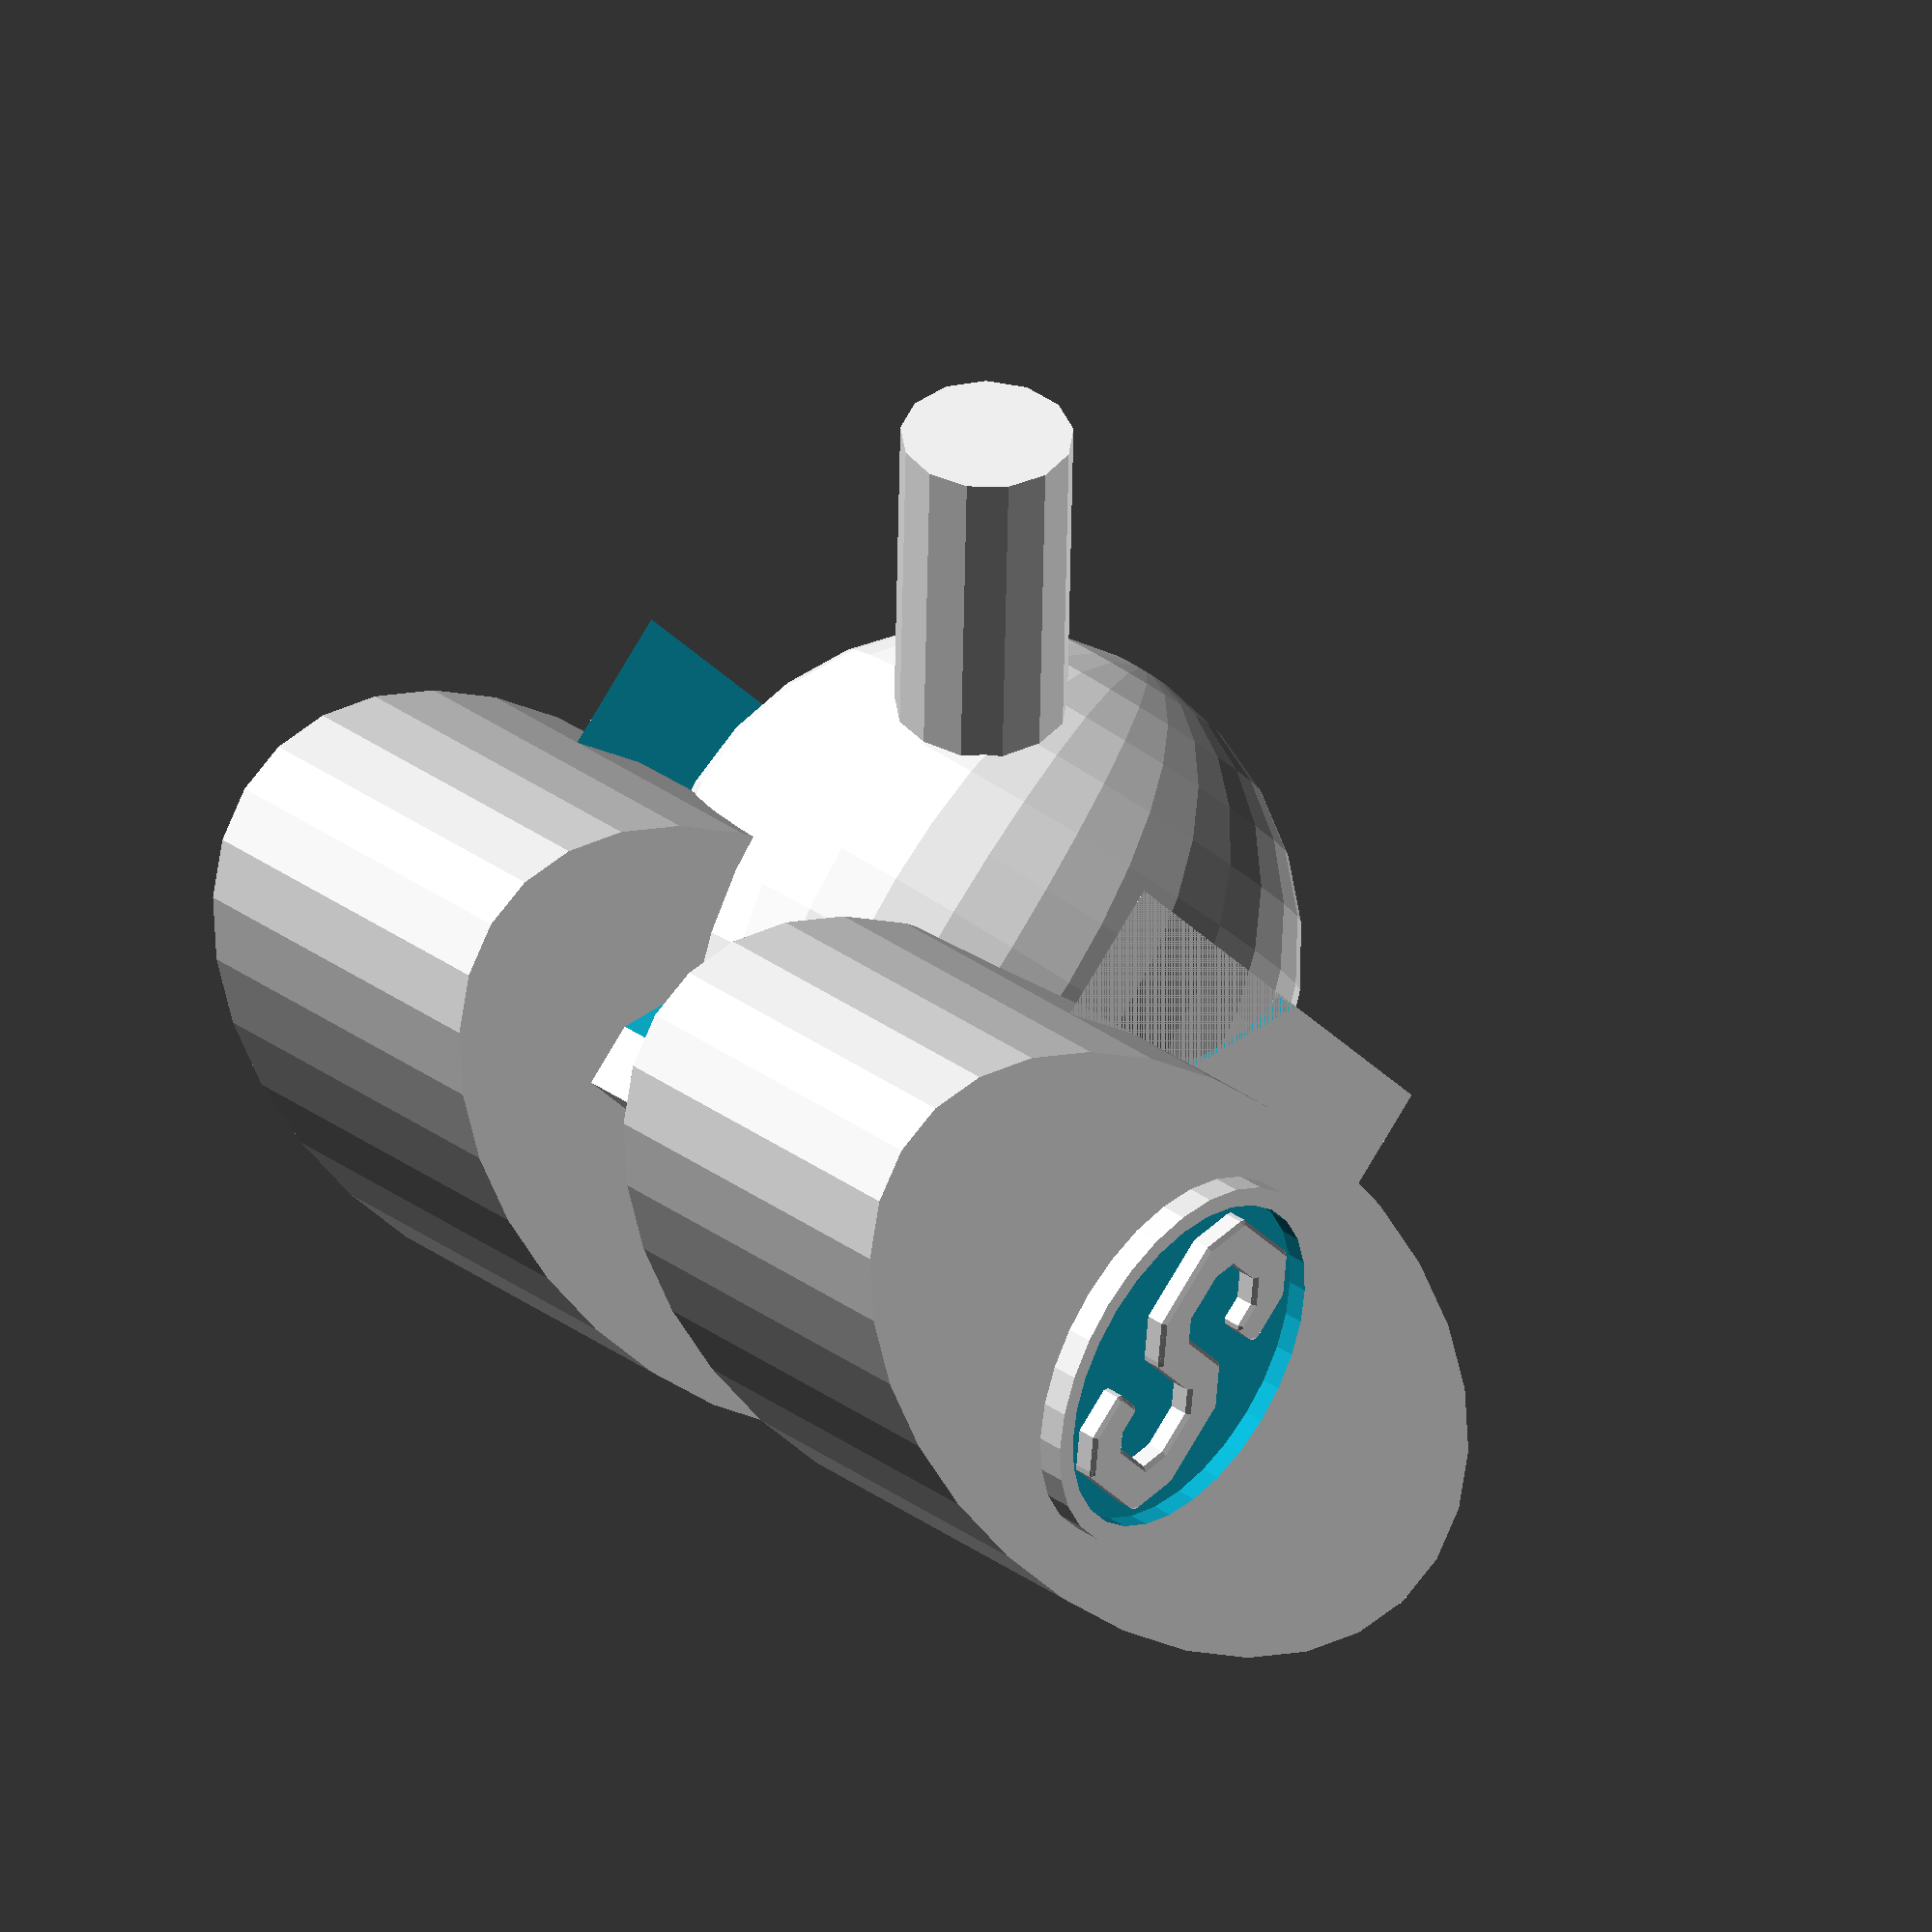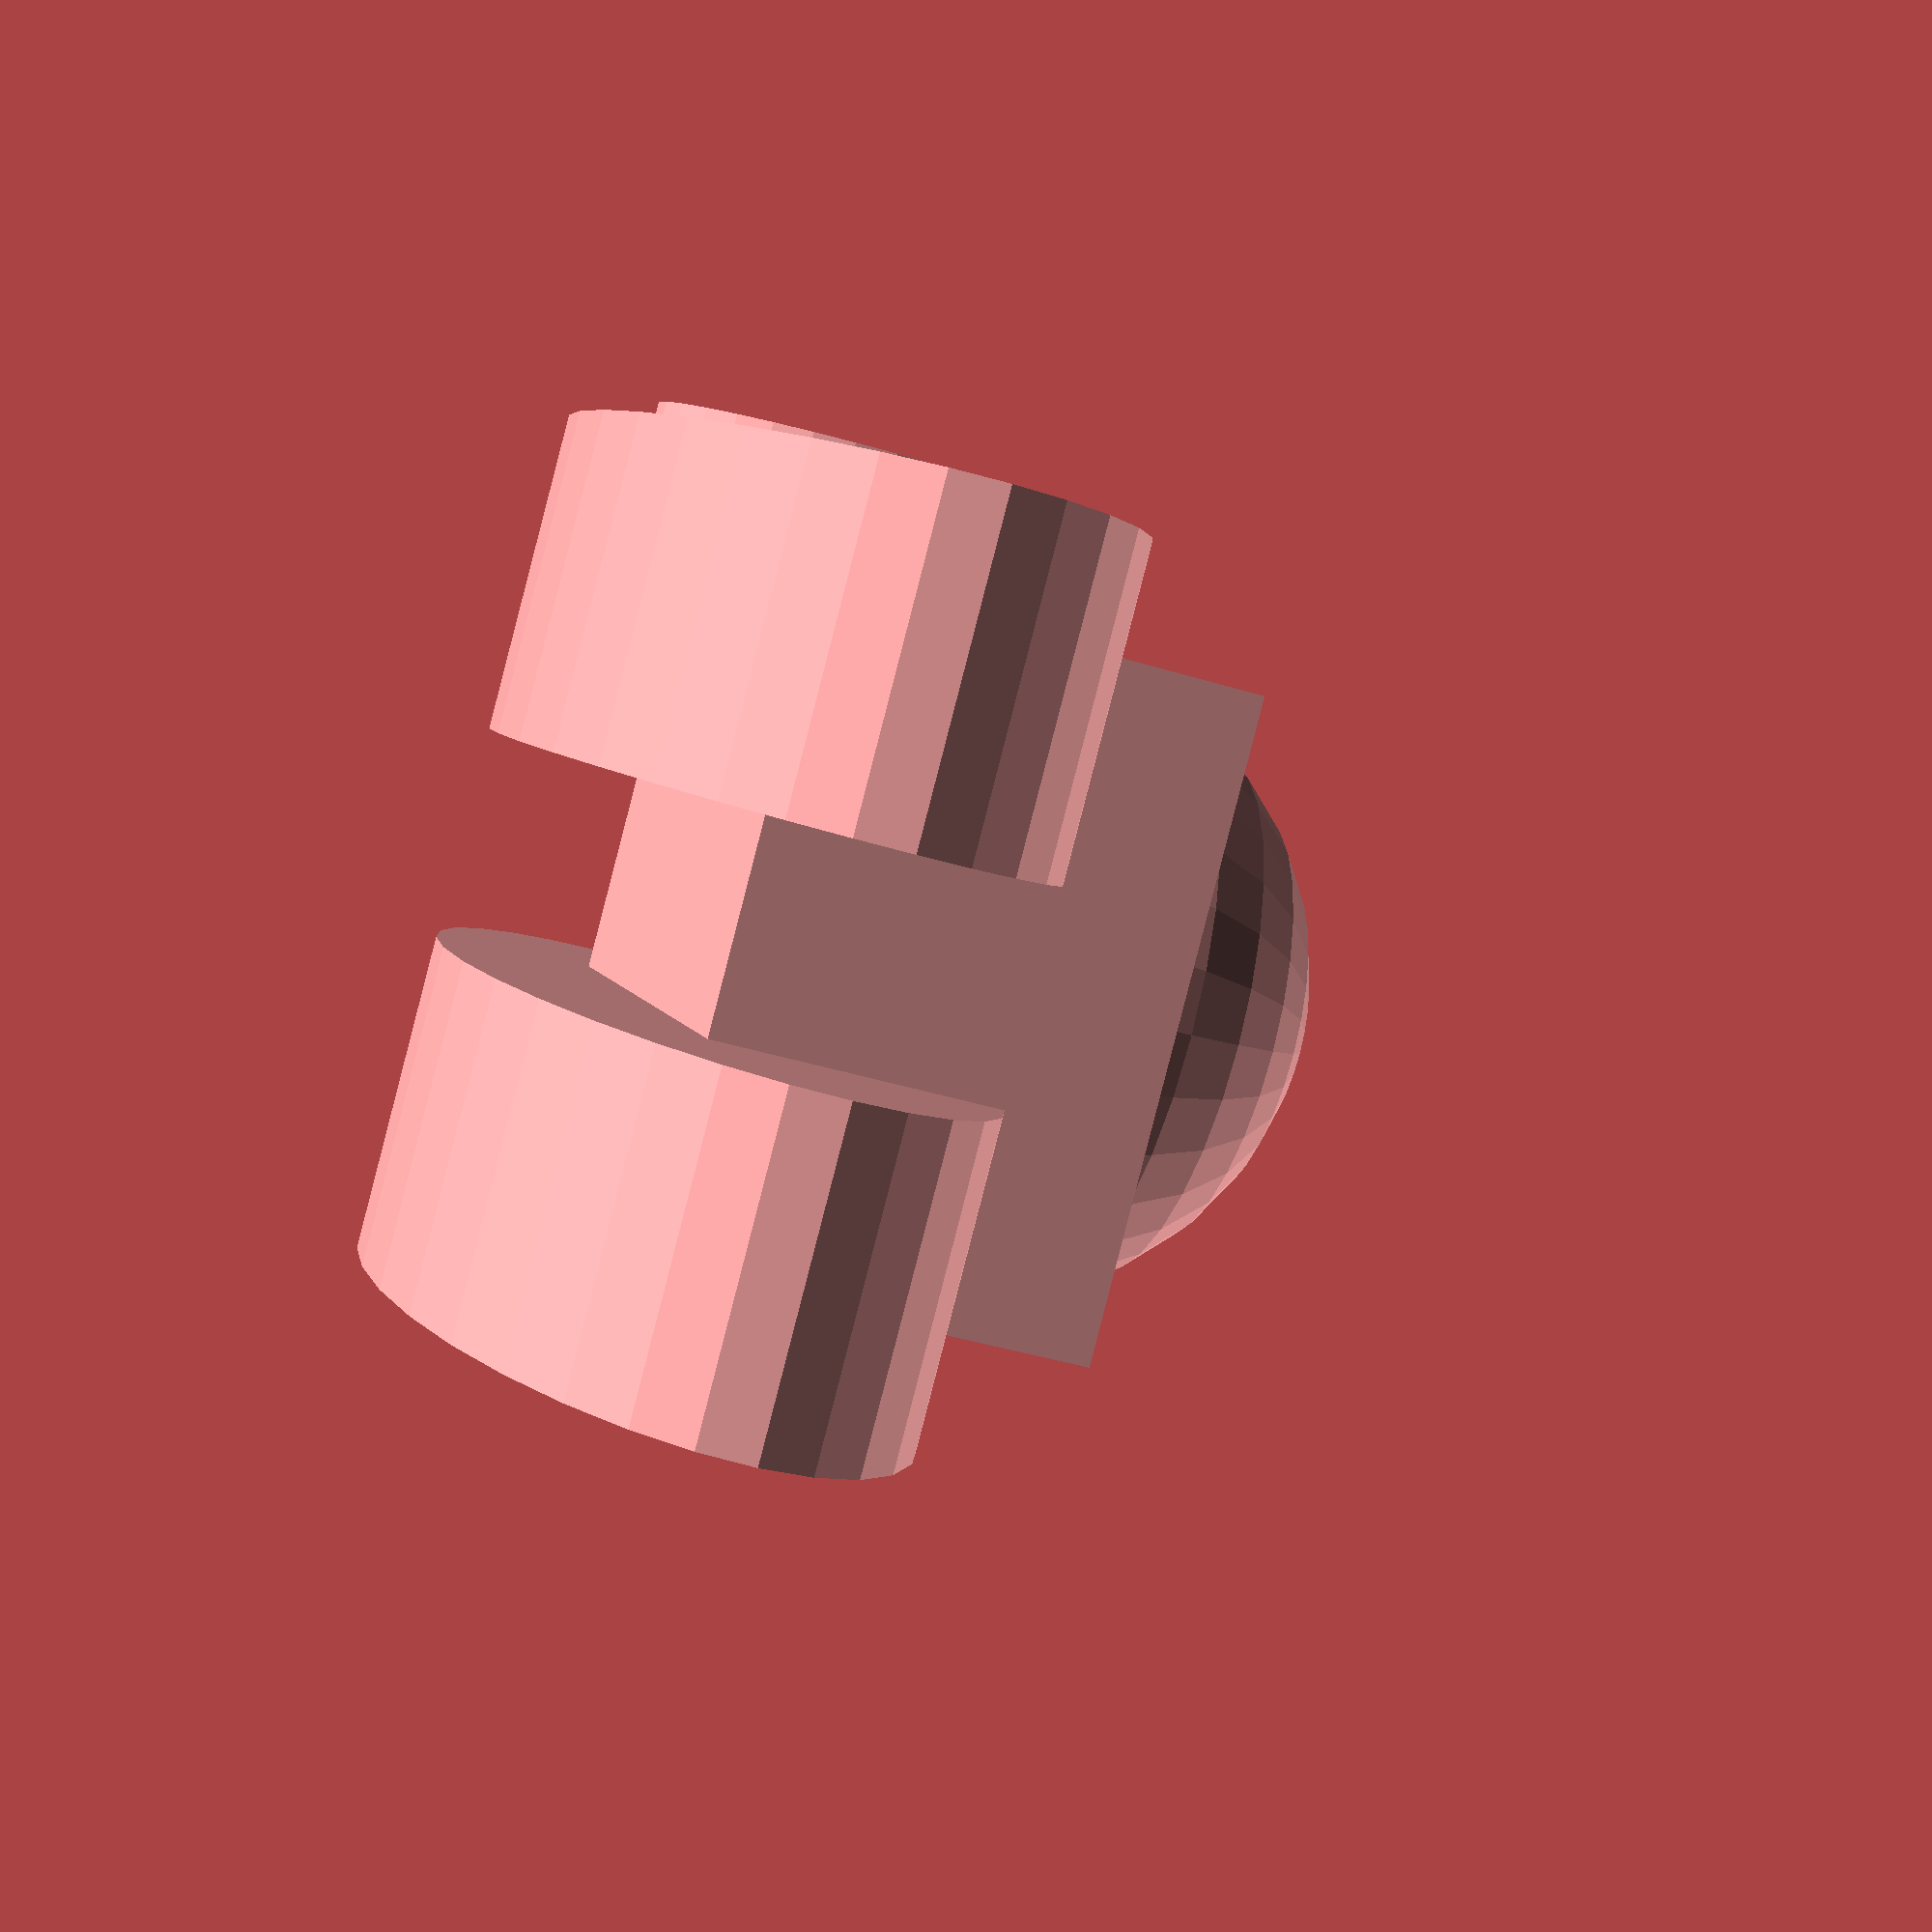
<openscad>

//корпус
difference(){
translate([0,0,-3])
cube([30,30,20]);

translate([30,0,0])
rotate([0,-45,0])
cube([30,30,30]);
}

//башня
translate([15,15,12])
sphere(15);

//пушка
translate([15,15,12])
rotate([0,50,0])
//difference(){
cylinder(30,4,4);
//cylinder(30,2,2);
//}

//траки
translate([15,10,0])
scale([1,0.5,0.4])
rotate([90,0,0])
cylinder(30,30,30);

translate([15,35,0])
scale([1,0.5,0.4])
rotate([90,0,0])
cylinder(30,30,30);


//SODA
translate([15,-5,0])
rotate([90,0,0])
scale([0.3,0.3,0.3])
union(){

translate([-12,-2,1.5]) scale([0.6,0.6,0.6]){
 minkowski(){
  difference(){
   union(){

	rotate([0,0,135]) translate([-5,-14,0]) cube([10,6,3]);
	rotate([0,0,135]) translate([-28,-25,0]) cube([10,6,3]);
	rotate([0,0,135]) translate([-30,10,0]) cube([10,6,3]);
	rotate([0,0,135]) translate([-5,-48,0]) cube([10,6,3]);
	rotate([0,0,235]) translate([-5,38,0]) cube([10,6,3]);
	rotate([0,0,235]) translate([-35,-15,0]) cube([10,6,3]);

	cube([40,7,3]);
	cube([7,40,3]);
	translate([0,33,0]) cube([40,7,3]);
	translate([33,20,0]) cube([7,15,3]);
	translate([0,-30,0]) cube([7,15,3]);
	translate([33,-33,0]) cube([7,40,3]);
	translate([0,-33,0]) cube([40,7,3]);

}   //union

	rotate([0,0,135]) translate([-8,-6,-1]) cube([15,6,5]);
	rotate([0,0,135]) translate([-30,-33.4,-1]) cube([15,6,5]);
	rotate([0,0,135]) translate([-30,18,-1]) cube([15,6,5]);
	rotate([0,0,135]) translate([-7,-57,-1]) cube([15,6,5]);
	rotate([0,0,235]) translate([-5,46,-1]) cube([15,6,5]);
	rotate([0,0,235]) translate([-37,-23,-1]) cube([15,6,5]);

}   //difference
 sphere(2);
} //monkowski
}	//scale
 difference(){
	cylinder(4,30,30);
	translate([0,0,1]) cylinder(4,27,27);
}
}






translate([15,35,0])
rotate([90,0,180])
scale([0.3,0.3,0.3])
union(){

translate([-12,-2,1.5]) scale([0.6,0.6,0.6]){
 minkowski(){
  difference(){
   union(){

	rotate([0,0,135]) translate([-5,-14,0]) cube([10,6,3]);
	rotate([0,0,135]) translate([-28,-25,0]) cube([10,6,3]);
	rotate([0,0,135]) translate([-30,10,0]) cube([10,6,3]);
	rotate([0,0,135]) translate([-5,-48,0]) cube([10,6,3]);
	rotate([0,0,235]) translate([-5,38,0]) cube([10,6,3]);
	rotate([0,0,235]) translate([-35,-15,0]) cube([10,6,3]);

	cube([40,7,3]);
	cube([7,40,3]);
	translate([0,33,0]) cube([40,7,3]);
	translate([33,20,0]) cube([7,15,3]);
	translate([0,-30,0]) cube([7,15,3]);
	translate([33,-33,0]) cube([7,40,3]);
	translate([0,-33,0]) cube([40,7,3]);

}   //union

	rotate([0,0,135]) translate([-8,-6,-1]) cube([15,6,5]);
	rotate([0,0,135]) translate([-30,-33.4,-1]) cube([15,6,5]);
	rotate([0,0,135]) translate([-30,18,-1]) cube([15,6,5]);
	rotate([0,0,135]) translate([-7,-57,-1]) cube([15,6,5]);
	rotate([0,0,235]) translate([-5,46,-1]) cube([15,6,5]);
	rotate([0,0,235]) translate([-37,-23,-1]) cube([15,6,5]);

}   //difference
 sphere(2);
} //monkowski
}	//scale
 difference(){
	cylinder(4,30,30);
	translate([0,0,1]) cylinder(4,27,27);
}
}

</openscad>
<views>
elev=274.4 azim=298.5 roll=211.0 proj=o view=wireframe
elev=41.8 azim=314.0 roll=249.6 proj=p view=wireframe
</views>
